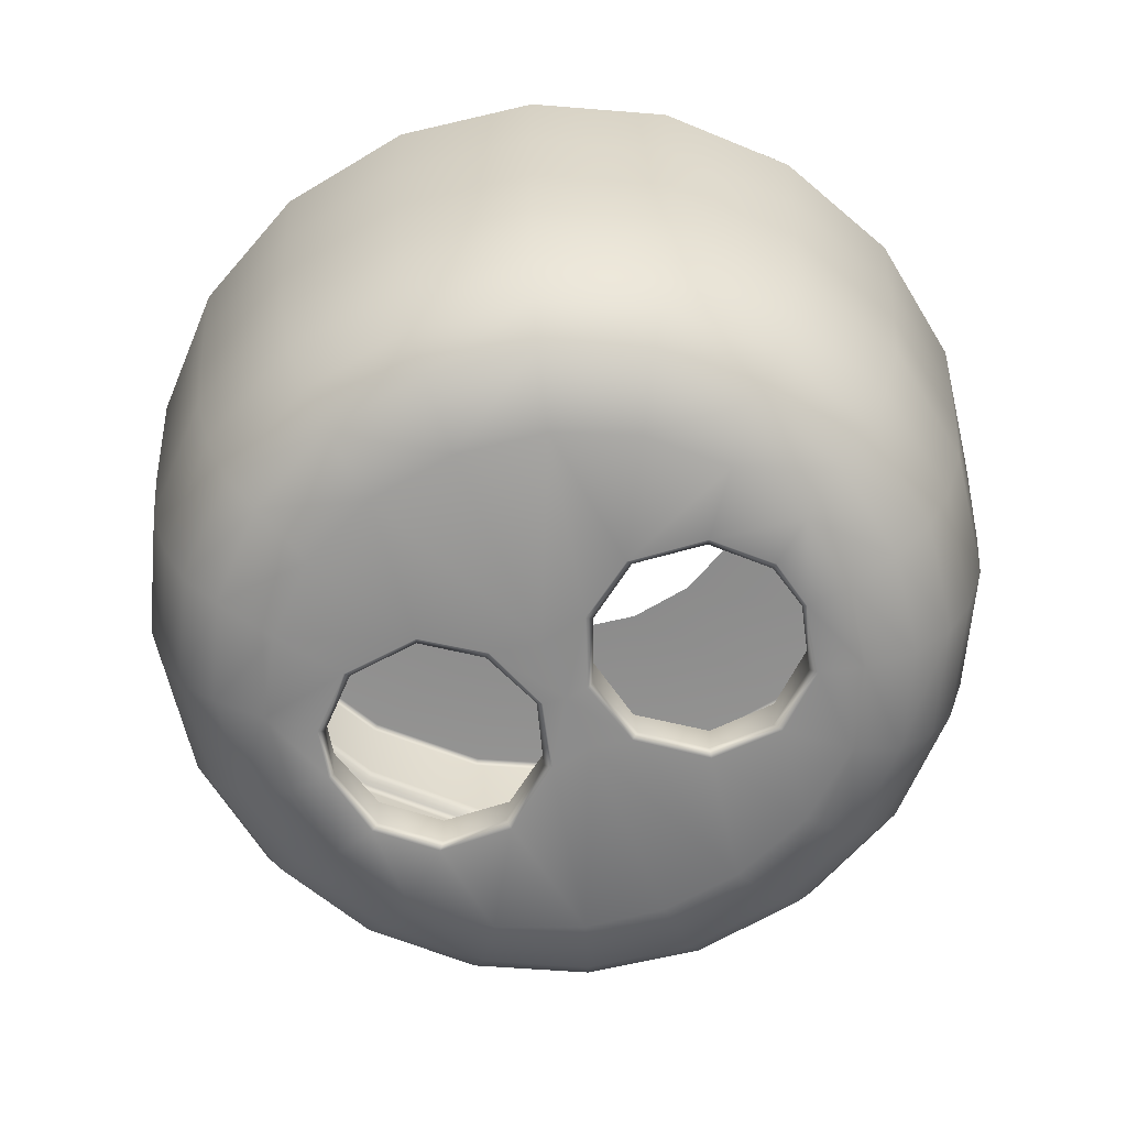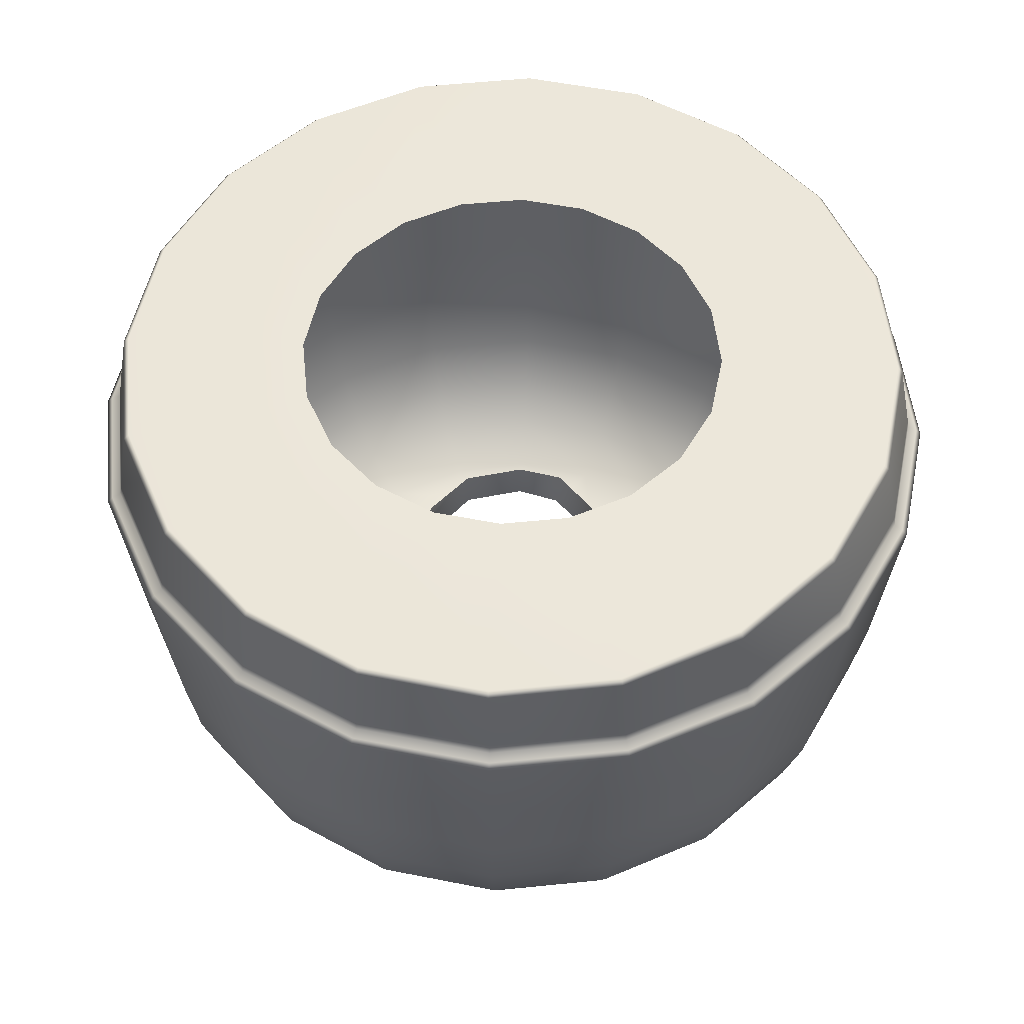
<metadata>
{"format":"obj","ext":"obj","renderer":"f3d","projection":"perspective","resolution":1024,"background":"white","views":[{"elev":-64.2,"azim":22.3,"up":"+Y"},{"elev":53.2,"azim":-87.1,"up":"+Y"}]}
</metadata>
<code>
g CH_Slushie_LW
v 0.09519 0.1929 -0.272
v 0 0.2289 -0.368
v 0 0.1929 -0.2845
v 0.1229 0.2289 -0.3489
v 0.1936 0.193 -0.2318
v 0 0.2745 -0.4068
v 0.2339 0.2289 -0.2929
v 0.2735 0.193 -0.1652
v 0.1369 0.2745 -0.3858
v 0 0.3327 -0.4403
v 0.322 0.229 -0.2055
v 0.323 0.193 -0.07079
v 0.146 0.3327 -0.4175
v 0 0.417 -0.4624
v 0.3784 0.229 -0.09518
v 0.3403 0.193 0.02635
v 0.3976 0.229 0.02697
v 0.3239 0.193 0.1239
v 0.4214 0.275 -0.1072
v 0.3585 0.2749 -0.2283
v 0.2604 0.2747 -0.3243
v 0.3784 0.229 0.1491
v 0.2706 0.193 0.2123
v 0.443 0.2751 0.02697
v 0.2778 0.3329 -0.3512
v 0.3824 0.3331 -0.2478
v 0.4495 0.3332 -0.1175
v 0.322 0.229 0.2594
v 0.1962 0.1929 0.2824
v 0.4214 0.275 0.1612
v 0.4725 0.3333 0.02697
v 0.4738 0.4182 -0.1243
v 0.403 0.4179 -0.2608
v 0.2339 0.2289 0.3469
v 0.1046 0.1929 0.3238
v 0.3585 0.2749 0.2823
v 0.4495 0.3332 0.1714
v 0.1229 0.2289 0.4029
v 0 0.1929 0.3385
v 0.2604 0.2747 0.3783
v 0.2927 0.4175 -0.369
v 0.4982 0.4183 0.02697
v 0.3824 0.3331 0.3017
v 0.4738 0.4182 0.1783
v 0.5071 0.5071 0.02697
v 0.4823 0.5069 -0.1283
v 0.4102 0.5066 -0.2684
v 0.1539 0.4172 -0.4385
v 0 0.5057 -0.4755
v 0.298 0.5062 -0.3795
v 0.1567 0.5058 -0.4509
v 0 0.6101 -0.4853
v 0.1593 0.6101 -0.4602
v 0.303 0.6103 -0.3875
v 0.4171 0.6105 -0.2741
v 0.1622 0.7267 -0.4706
v 0 0.7267 -0.4962
v 0.3086 0.7267 -0.3963
v 0.1603 0.7335 -0.4647
v 0 0.7335 -0.49
v 0 0.7383 -0.4794
v 0.3049 0.7335 -0.3912
v 0.4247 0.7267 -0.2805
v 0.4903 0.6107 -0.1313
v 0.1572 0.7383 -0.4545
v 0.4197 0.7335 -0.2769
v 0.4993 0.7267 -0.1347
v 0.1565 0.7509 -0.4524
v 0 0.7509 -0.4771
v 0 0.8465 -0.4595
v 0.2989 0.7383 -0.3825
v 0.4933 0.7335 -0.1328
v 0.2976 0.7509 -0.3807
v 0.1556 0.8465 -0.4357
v 0.4113 0.7383 -0.2705
v 0.4095 0.7509 -0.2692
v 0.1535 0.8534 -0.4293
v 0 0.8534 -0.4527
v 0 0.8534 -0.2335
v 0.08275 0.8534 -0.2205
v 0.292 0.8534 -0.3612
v 0.1569 0.8534 -0.1828
v 0.296 0.8465 -0.3667
v 0.4017 0.8534 -0.2553
v 0.2151 0.8534 -0.1248
v 0.4073 0.8465 -0.2593
v 0.4722 0.8534 -0.1219
v 0.252 0.8534 -0.05254
v 0.4813 0.7509 -0.1287
v 0.4964 0.8534 0.02587
v 0.2647 0.8534 0.02697
v 0.4787 0.8465 -0.124
v 0.4835 0.7383 -0.1294
v 0.4722 0.8534 0.1736
v 0.252 0.8534 0.1065
v 0.5033 0.8465 0.02587
v 0.506 0.7509 0.02697
v 0.5187 0.7335 0.02697
v 0.4017 0.8534 0.307
v 0.2151 0.8534 0.1787
v 0.5083 0.7383 0.02697
v 0.4787 0.8465 0.1757
v 0.4813 0.7509 0.1826
v 0.5249 0.7267 0.02697
v 0.292 0.8534 0.413
v 0.1569 0.8534 0.2367
v 0.4933 0.7335 0.1867
v 0.4835 0.7383 0.1833
v 0.4073 0.8465 0.311
v 0.4095 0.7509 0.3231
v 0.5155 0.6108 0.02697
v 0.1535 0.8534 0.481
v 0.08275 0.8534 0.2744
v 0 0.8534 0.5045
v 0 0.8534 0.2875
v -0.08275 0.8534 0.2744
v 0.296 0.8465 0.4184
v 0.2976 0.7509 0.4347
v 0.1556 0.8465 0.4874
v 0.4993 0.7267 0.1886
v -0.1535 0.8534 0.481
v -0.1569 0.8534 0.2367
v 0.4113 0.7383 0.3244
v 0.4197 0.7335 0.3308
v 0.1565 0.7509 0.5063
v 0 0.7509 0.531
v 0 0.8465 0.5112
v -0.1556 0.8465 0.4874
v 0.2989 0.7383 0.4365
v 0.3049 0.7335 0.4452
v 0.4247 0.7267 0.3345
v 0.1572 0.7383 0.5085
v 0.1603 0.7335 0.5186
v 0 0.7335 0.544
v 0.3086 0.7267 0.4502
v 0.4903 0.6107 0.1853
v 0 0.7383 0.5333
v -0.1572 0.7383 0.5085
v 0.1622 0.7267 0.5246
v 0.4171 0.6105 0.3281
v 0.4823 0.5069 0.1823
v 0.4102 0.5066 0.3224
v 0.403 0.4179 0.3147
v 0.303 0.6103 0.4414
v 0.298 0.5062 0.4335
v 0.2778 0.3329 0.4051
v 0.2927 0.4175 0.423
v 0.1369 0.2745 0.4397
v 0.146 0.3327 0.4715
v 0.1539 0.4172 0.4924
v 0.1567 0.5058 0.5048
v 0.1593 0.6101 0.5141
v 0 0.2289 0.4219
v 0 0.2745 0.4608
v 0 0.3327 0.4943
v 0 0.417 0.5163
v -0.1229 0.2289 0.4029
v -0.1046 0.1929 0.3238
v -0.1369 0.2745 0.4397
v -0.146 0.3327 0.4715
v -0.2339 0.2289 0.3469
v -0.1962 0.1929 0.2824
v -0.2604 0.2747 0.3783
v -0.322 0.229 0.2594
v -0.2706 0.193 0.2123
v 0 0.5057 0.5294
v -0.1539 0.4172 0.4924
v -0.2778 0.3329 0.4051
v -0.3585 0.2749 0.2823
v -0.3784 0.229 0.1491
v -0.3239 0.193 0.1239
v -0.1567 0.5058 0.5048
v -0.2927 0.4175 0.423
v -0.3824 0.3331 0.3017
v -0.4214 0.275 0.1612
v -0.3976 0.229 0.02697
v -0.3403 0.193 0.02635
v -0.298 0.5062 0.4335
v -0.403 0.4179 0.3147
v -0.4495 0.3332 0.1714
v -0.443 0.2751 0.02697
v -0.3784 0.229 -0.09518
v -0.323 0.193 -0.07079
v -0.4214 0.275 -0.1072
v -0.322 0.229 -0.2055
v -0.2735 0.193 -0.1652
v -0.4725 0.3333 0.02697
v -0.4738 0.4182 0.1783
v -0.4495 0.3332 -0.1175
v -0.2339 0.2289 -0.2929
v -0.1936 0.193 -0.2318
v -0.3585 0.2749 -0.2283
v -0.4982 0.4183 0.02697
v -0.4738 0.4182 -0.1243
v -0.3824 0.3331 -0.2478
v -0.5071 0.5071 0.02697
v -0.1229 0.2289 -0.3489
v -0.09519 0.1929 -0.272
v -0.2604 0.2747 -0.3243
v 0 0.2289 -0.368
v 0 0.1929 -0.2845
v 0 0.2745 -0.4068
v -0.1369 0.2745 -0.3858
v 0 0.3327 -0.4403
v -0.2778 0.3329 -0.3512
v -0.146 0.3327 -0.4175
v 0 0.417 -0.4624
v -0.403 0.4179 -0.2608
v -0.1539 0.4172 -0.4385
v 0 0.5057 -0.4755
v -0.2927 0.4175 -0.369
v -0.4823 0.5069 -0.1283
v -0.1567 0.5058 -0.4509
v 0 0.6101 -0.4853
v -0.298 0.5062 -0.3795
v -0.4102 0.5066 -0.2684
v -0.1593 0.6101 -0.4602
v -0.303 0.6103 -0.3875
v -0.4171 0.6105 -0.2741
v -0.1622 0.7267 -0.4706
v 0 0.7267 -0.4962
v -0.3086 0.7267 -0.3963
v -0.1603 0.7335 -0.4647
v 0 0.7335 -0.49
v 0 0.7383 -0.4794
v -0.3049 0.7335 -0.3912
v -0.4247 0.7267 -0.2805
v -0.4903 0.6107 -0.1313
v -0.1572 0.7383 -0.4545
v -0.4197 0.7335 -0.2769
v -0.4993 0.7267 -0.1347
v -0.1565 0.7509 -0.4524
v 0 0.7509 -0.4771
v 0 0.8465 -0.4595
v -0.2989 0.7383 -0.3825
v -0.4933 0.7335 -0.1328
v -0.2976 0.7509 -0.3807
v -0.1556 0.8465 -0.4357
v -0.4113 0.7383 -0.2705
v -0.4095 0.7509 -0.2692
v -0.1535 0.8534 -0.4293
v 0 0.8534 -0.4527
v 0 0.8534 -0.2335
v -0.08275 0.8534 -0.2205
v -0.292 0.8534 -0.3612
v -0.1569 0.8534 -0.1828
v -0.296 0.8465 -0.3667
v -0.4017 0.8534 -0.2553
v -0.2151 0.8534 -0.1248
v -0.4073 0.8465 -0.2593
v -0.4722 0.8534 -0.1219
v -0.252 0.8534 -0.05254
v -0.4813 0.7509 -0.1287
v -0.4964 0.8534 0.02587
v -0.2647 0.8534 0.02697
v -0.4787 0.8465 -0.124
v -0.4835 0.7383 -0.1294
v -0.4722 0.8534 0.1736
v -0.252 0.8534 0.1065
v -0.5033 0.8465 0.02587
v -0.506 0.7509 0.02697
v -0.5187 0.7335 0.02697
v -0.4017 0.8534 0.307
v -0.2151 0.8534 0.1787
v -0.5083 0.7383 0.02697
v -0.4787 0.8465 0.1757
v -0.4813 0.7509 0.1826
v -0.5249 0.7267 0.02697
v -0.292 0.8534 0.413
v -0.4933 0.7335 0.1867
v -0.4835 0.7383 0.1833
v -0.4073 0.8465 0.311
v -0.296 0.8465 0.4184
v -0.4095 0.7509 0.3231
v -0.1565 0.7509 0.5063
v -0.2976 0.7509 0.4347
v -0.4113 0.7383 0.3244
v -0.2989 0.7383 0.4365
v -0.4197 0.7335 0.3308
v -0.1603 0.7335 0.5186
v -0.3049 0.7335 0.4452
v -0.4993 0.7267 0.1886
v -0.4247 0.7267 0.3345
v -0.3086 0.7267 0.4502
v -0.1622 0.7267 0.5246
v -0.5155 0.6108 0.02697
v -0.4903 0.6107 0.1853
v -0.4823 0.5069 0.1823
v -0.4102 0.5066 0.3224
v -0.4171 0.6105 0.3281
v -0.303 0.6103 0.4414
v -0.1593 0.6101 0.5141
v 0 0.7267 0.5502
v 0 0.6101 0.5392
v 0.2706 0.193 0.2123
v 0.125 0.1929 0.1508
v 0.1962 0.1929 0.2824
v 0.1046 0.1929 0.3238
v 0.2175 0.1929 0.1412
v 0.3239 0.193 0.1239
v 0.05761 0.1929 0.104
v 0 0.1929 0.09267
v 0 0.1929 0.01861
v 0 0.1929 0.3385
v -0.1046 0.1929 0.3238
v -0.05761 0.1929 0.104
v -0.125 0.1929 0.1508
v -0.1962 0.1929 0.2824
v -0.2706 0.193 0.2123
v -0.2175 0.1929 0.1412
v -0.3239 0.193 0.1239
v 0.2751 0.1929 0.08609
v 0.2885 0.1929 0.02549
v 0.3403 0.193 0.02635
v 0.323 0.193 -0.07079
v 0.2719 0.1929 -0.05717
v 0.2735 0.193 -0.1652
v 0.2103 0.1929 -0.1114
v 0.1936 0.193 -0.2318
v 0.1226 0.1929 -0.1151
v 0.09519 0.1929 -0.272
v 0.2691 0.1977 0.08003
v 0.2827 0.1992 0.02445
v 0.2627 0.198 -0.05318
v 0.2023 0.1963 -0.1029
v 0.1247 0.197 -0.1041
v 0.2136 0.1987 0.134
v 0.1286 0.1986 0.1433
v 0.2871 0.2482 0.02522
v 0.2658 0.2482 -0.0541
v 0.2745 0.2482 0.08582
v 0.2058 0.2482 -0.1062
v 0.2154 0.2482 0.1397
v 0.1275 0.2482 0.1521
v 0.1246 0.2482 -0.1115
v 0.06371 0.2482 0.103
v 0.05707 0.1961 -0.05313
v 0.0515 0.2482 -0.05826
v 0.06413 0.1972 0.09798
v 0.03399 0.2482 0.023
v 0.03399 0.1981 0.023
v 0.04876 0.1929 -0.0593
v 0.02733 0.1929 0.02169
v 0 0.1929 -0.05019
v 0 0.1929 -0.2845
v -0.09519 0.1929 -0.272
v -0.04876 0.1929 -0.0593
v -0.02733 0.1929 0.02169
v -0.1226 0.1929 -0.1151
v -0.1936 0.193 -0.2318
v -0.2103 0.1929 -0.1114
v -0.2735 0.193 -0.1652
v -0.2719 0.1929 -0.05717
v -0.323 0.193 -0.07079
v -0.2885 0.1929 0.02549
v -0.3403 0.193 0.02635
v -0.2751 0.1929 0.08609
v -0.06413 0.1972 0.09798
v -0.03399 0.1981 0.023
v -0.05707 0.1961 -0.05313
v -0.1247 0.197 -0.1041
v -0.2023 0.1963 -0.1029
v -0.2627 0.198 -0.05318
v -0.2827 0.1992 0.02445
v -0.1286 0.1986 0.1433
v -0.2691 0.1977 0.08003
v -0.2136 0.1987 0.134
v -0.1246 0.2482 -0.1115
v -0.0515 0.2482 -0.05826
v -0.2058 0.2482 -0.1062
v -0.03399 0.2482 0.023
v -0.2658 0.2482 -0.0541
v -0.06371 0.2482 0.103
v -0.2871 0.2482 0.02522
v -0.1275 0.2482 0.1521
v -0.2745 0.2482 0.08582
v -0.2154 0.2482 0.1397
g CH_Slushie_LW_0
f 3 2 1
f 2 4 1
f 1 4 5
f 2 6 4
f 4 7 5
f 5 7 8
f 6 9 4
f 4 9 7
f 6 10 9
f 7 11 8
f 8 11 12
f 10 13 9
f 10 14 13
f 11 15 12
f 12 15 16
f 15 17 16
f 16 17 18
f 15 11 19
f 15 19 17
f 11 7 20
f 11 20 19
f 9 21 7
f 7 21 20
f 17 22 18
f 18 22 23
f 19 24 17
f 17 24 22
f 21 9 25
f 9 13 25
f 20 21 26
f 21 25 26
f 19 20 27
f 19 27 24
f 20 26 27
f 22 28 23
f 23 28 29
f 24 30 22
f 22 30 28
f 27 31 24
f 24 31 30
f 27 26 32
f 27 32 31
f 26 25 33
f 26 33 32
f 28 34 29
f 29 34 35
f 30 36 28
f 28 36 34
f 31 37 30
f 30 37 36
f 34 38 35
f 35 38 39
f 36 40 34
f 34 40 38
f 25 41 33
f 25 13 41
f 31 42 37
f 32 42 31
f 37 43 36
f 36 43 40
f 42 44 37
f 37 44 43
f 42 32 45
f 42 45 44
f 32 33 46
f 32 46 45
f 33 41 47
f 33 47 46
f 13 48 41
f 14 48 13
f 14 49 48
f 41 48 50
f 41 50 47
f 49 51 48
f 48 51 50
f 49 52 51
f 51 53 50
f 52 53 51
f 50 54 47
f 53 54 50
f 47 55 46
f 54 55 47
f 53 52 56
f 52 57 56
f 54 53 58
f 53 56 58
f 56 57 59
f 57 60 59
f 60 61 59
f 56 59 62
f 58 56 62
f 54 58 63
f 55 54 63
f 55 64 46
f 46 64 45
f 61 65 59
f 59 65 62
f 58 62 66
f 63 58 66
f 55 63 67
f 64 55 67
f 68 65 61
f 69 68 61
f 68 69 70
f 65 71 62
f 62 71 66
f 63 66 72
f 67 63 72
f 68 73 65
f 73 71 65
f 74 68 70
f 73 68 74
f 71 75 66
f 66 75 72
f 73 76 71
f 76 75 71
f 74 70 77
f 70 78 77
f 78 79 77
f 79 80 77
f 77 80 81
f 74 77 81
f 80 82 81
f 83 73 74
f 83 74 81
f 76 73 83
f 81 82 84
f 83 81 84
f 82 85 84
f 86 76 83
f 86 83 84
f 84 85 87
f 86 84 87
f 85 88 87
f 89 76 86
f 76 89 75
f 87 88 90
f 88 91 90
f 92 86 87
f 92 89 86
f 92 87 90
f 89 93 75
f 75 93 72
f 90 91 94
f 91 95 94
f 96 92 90
f 96 90 94
f 97 89 92
f 89 97 93
f 96 97 92
f 72 93 98
f 67 72 98
f 94 95 99
f 95 100 99
f 97 101 93
f 93 101 98
f 102 96 94
f 102 94 99
f 103 97 96
f 97 103 101
f 102 103 96
f 104 67 98
f 64 67 104
f 99 100 105
f 100 106 105
f 98 101 107
f 104 98 107
f 103 108 101
f 101 108 107
f 109 102 99
f 109 99 105
f 110 103 102
f 103 110 108
f 109 110 102
f 111 64 104
f 64 111 45
f 105 106 112
f 106 113 112
f 112 113 114
f 113 115 114
f 115 116 114
f 117 109 105
f 117 105 112
f 118 110 109
f 117 118 109
f 119 117 112
f 119 112 114
f 111 104 120
f 120 104 107
f 116 121 114
f 116 122 121
f 110 118 123
f 110 123 108
f 107 108 124
f 120 107 124
f 108 123 124
f 125 118 117
f 119 125 117
f 126 125 119
f 127 119 114
f 127 126 119
f 128 127 114
f 127 128 126
f 121 128 114
f 118 129 123
f 118 125 129
f 124 123 130
f 123 129 130
f 131 120 124
f 131 124 130
f 125 132 129
f 125 126 132
f 130 129 133
f 129 132 133
f 133 132 134
f 135 130 133
f 135 131 130
f 136 120 131
f 136 111 120
f 126 137 132
f 132 137 134
f 138 137 126
f 137 138 134
f 139 135 133
f 139 133 134
f 140 131 135
f 140 136 131
f 111 136 141
f 45 111 141
f 45 141 44
f 141 136 142
f 136 140 142
f 44 141 143
f 141 142 143
f 44 143 43
f 144 140 135
f 144 135 139
f 142 140 145
f 140 144 145
f 43 143 146
f 43 146 40
f 143 142 147
f 142 145 147
f 143 147 146
f 40 146 148
f 40 148 38
f 146 147 149
f 146 149 148
f 147 145 150
f 147 150 149
f 145 144 151
f 145 151 150
f 152 144 139
f 144 152 151
f 38 148 153
f 38 153 39
f 148 149 154
f 148 154 153
f 149 150 155
f 149 155 154
f 150 151 156
f 150 156 155
f 39 153 157
f 158 39 157
f 153 154 159
f 157 153 159
f 154 155 160
f 159 154 160
f 158 157 161
f 162 158 161
f 157 159 163
f 161 157 163
f 162 161 164
f 165 162 164
f 151 166 156
f 151 152 166
f 155 156 167
f 160 155 167
f 159 160 168
f 163 159 168
f 161 163 169
f 164 161 169
f 165 164 170
f 171 165 170
f 156 166 172
f 167 156 172
f 160 167 173
f 168 160 173
f 163 168 174
f 169 163 174
f 164 169 175
f 170 164 175
f 171 170 176
f 177 171 176
f 167 172 178
f 173 167 178
f 168 173 179
f 174 168 179
f 169 174 180
f 175 169 180
f 170 175 181
f 176 170 181
f 177 176 182
f 183 177 182
f 182 176 184
f 176 181 184
f 183 182 185
f 185 182 184
f 186 183 185
f 181 175 187
f 175 180 187
f 180 174 188
f 174 179 188
f 184 181 189
f 181 187 189
f 186 185 190
f 191 186 190
f 192 185 184
f 192 184 189
f 190 185 192
f 187 180 193
f 180 188 193
f 189 187 194
f 187 193 194
f 195 192 189
f 195 189 194
f 193 188 196
f 194 193 196
f 191 190 197
f 198 191 197
f 199 190 192
f 199 192 195
f 198 197 200
f 201 198 200
f 200 197 202
f 197 190 203
f 197 203 202
f 190 199 203
f 202 203 204
f 205 199 195
f 203 199 205
f 203 206 204
f 206 203 205
f 204 206 207
f 208 195 194
f 205 195 208
f 206 209 207
f 207 209 210
f 206 205 211
f 211 205 208
f 209 206 211
f 208 194 212
f 212 194 196
f 209 213 210
f 210 213 214
f 209 211 215
f 213 209 215
f 211 208 216
f 216 208 212
f 215 211 216
f 213 217 214
f 213 215 217
f 215 216 218
f 215 218 217
f 216 212 219
f 216 219 218
f 217 220 214
f 220 221 214
f 218 222 217
f 222 220 217
f 221 220 223
f 224 221 223
f 225 224 223
f 223 220 226
f 220 222 226
f 227 222 218
f 219 227 218
f 212 228 219
f 212 196 228
f 229 225 223
f 229 223 226
f 226 222 230
f 222 227 230
f 231 227 219
f 228 231 219
f 225 229 232
f 233 225 232
f 234 233 232
f 235 229 226
f 235 226 230
f 230 227 236
f 227 231 236
f 232 229 237
f 229 235 237
f 238 234 232
f 238 232 237
f 239 235 230
f 239 230 236
f 237 235 240
f 235 239 240
f 234 238 241
f 242 234 241
f 243 242 241
f 244 243 241
f 244 241 245
f 241 238 245
f 246 244 245
f 247 238 237
f 238 247 245
f 247 237 240
f 246 245 248
f 245 247 248
f 249 246 248
f 250 247 240
f 247 250 248
f 249 248 251
f 248 250 251
f 252 249 251
f 250 240 253
f 240 239 253
f 252 251 254
f 255 252 254
f 250 256 251
f 256 250 253
f 251 256 254
f 239 257 253
f 257 239 236
f 255 254 258
f 259 255 258
f 256 260 254
f 254 260 258
f 256 253 261
f 253 257 261
f 260 256 261
f 257 236 262
f 236 231 262
f 259 258 263
f 264 259 263
f 257 265 261
f 265 257 262
f 260 266 258
f 258 266 263
f 260 261 267
f 261 265 267
f 266 260 267
f 231 268 262
f 268 231 228
f 264 263 269
f 122 264 269
f 122 269 121
f 265 262 270
f 262 268 270
f 265 271 267
f 271 265 270
f 266 272 263
f 263 272 269
f 269 273 121
f 272 273 269
f 273 128 121
f 266 267 274
f 272 266 274
f 267 271 274
f 128 273 275
f 128 275 126
f 275 138 126
f 273 272 276
f 272 274 276
f 273 276 275
f 271 277 274
f 274 277 276
f 276 278 275
f 278 138 275
f 277 278 276
f 277 271 279
f 271 270 279
f 138 278 280
f 138 280 134
f 278 277 281
f 277 279 281
f 278 281 280
f 270 282 279
f 268 282 270
f 279 283 281
f 282 283 279
f 281 284 280
f 283 284 281
f 280 285 134
f 284 285 280
f 282 268 286
f 286 268 228
f 196 286 228
f 283 282 287
f 287 282 286
f 196 288 286
f 288 287 286
f 188 288 196
f 188 179 288
f 179 289 288
f 288 289 287
f 179 173 289
f 173 178 289
f 290 283 287
f 289 290 287
f 284 283 290
f 289 178 290
f 291 284 290
f 178 291 290
f 178 172 291
f 285 284 291
f 172 292 291
f 292 285 291
f 172 166 292
f 293 285 292
f 285 293 134
f 293 139 134
f 152 139 293
f 152 294 166
f 166 294 292
f 294 152 293
f 294 293 292
f 297 296 295
f 296 297 298
f 296 299 295
f 295 299 300
f 301 296 298
f 302 301 298
f 302 303 301
f 304 302 298
f 302 304 305
f 306 302 305
f 303 302 306
f 307 306 305
f 308 307 305
f 308 309 307
f 309 310 307
f 309 311 310
f 299 312 300
f 300 312 313
f 314 300 313
f 315 314 313
f 316 315 313
f 317 315 316
f 318 317 316
f 319 317 318
f 320 319 318
f 321 319 320
f 322 312 299
f 323 313 312
f 322 323 312
f 324 316 313
f 323 324 313
f 325 318 316
f 324 325 316
f 326 320 318
f 325 326 318
f 327 322 299
f 327 299 296
f 328 327 296
f 328 296 301
f 323 329 324
f 329 330 324
f 324 330 325
f 331 329 323
f 322 331 323
f 330 332 325
f 325 332 326
f 333 331 322
f 327 333 322
f 334 333 327
f 328 334 327
f 332 335 326
f 336 334 328
f 326 335 337
f 335 338 337
f 326 337 320
f 339 336 328
f 339 328 301
f 340 336 339
f 338 340 341
f 337 338 341
f 341 340 339
f 337 342 320
f 337 341 342
f 342 321 320
f 339 301 343
f 341 339 343
f 341 343 342
f 303 343 301
f 342 343 303
f 321 342 344
f 344 342 303
f 345 321 344
f 345 344 346
f 344 303 347
f 344 347 346
f 303 348 347
f 348 303 306
f 347 349 346
f 349 350 346
f 349 351 350
f 351 352 350
f 351 353 352
f 353 354 352
f 353 355 354
f 355 356 354
f 311 356 355
f 357 311 355
f 311 357 310
f 306 358 348
f 348 359 347
f 358 359 348
f 347 360 349
f 359 360 347
f 349 361 351
f 360 361 349
f 351 362 353
f 361 362 351
f 353 363 355
f 362 363 353
f 355 364 357
f 363 364 355
f 365 358 306
f 307 365 306
f 364 366 357
f 357 366 310
f 310 367 307
f 367 365 307
f 366 367 310
f 368 361 360
f 369 368 360
f 368 370 361
f 369 360 359
f 370 362 361
f 371 369 359
f 370 372 362
f 371 359 358
f 372 363 362
f 373 371 358
f 373 358 365
f 372 374 363
f 375 373 365
f 374 364 363
f 375 365 367
f 374 376 364
f 377 375 367
f 376 366 364
f 377 367 366
f 376 377 366

</code>
